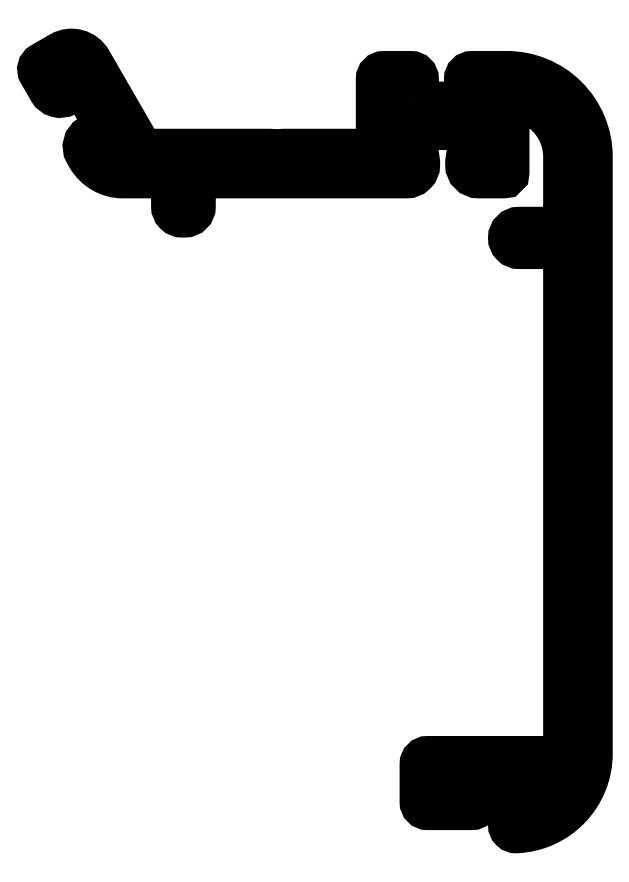
<metadata>
{"format":"dxf","ext":"dxf","renderer":"ezdxf+matplotlib","layout":"modelspace","background":"white","min_lineweight":24,"dpi":150}
</metadata>
<code>
0
SECTION
2
ENTITIES
0
POLYLINE
8
0
66
     1
10
0
20
0
30
0
70
     1
0
VERTEX
8
0
10
6662
20
-7606
30
0
0
VERTEX
8
0
10
6661
20
-7606
30
0
0
VERTEX
8
0
10
6661
20
-7607
30
0
0
VERTEX
8
0
10
6668
20
-7607
30
0
0
VERTEX
8
0
10
6668
20
-7606
30
0
0
VERTEX
8
0
10
6667
20
-7606
30
0
42
-0.4142
0
VERTEX
8
0
10
6667
20
-7606
30
0
0
VERTEX
8
0
10
6667
20
-7605
30
0
42
-0.4142
0
VERTEX
8
0
10
6667
20
-7605
30
0
0
VERTEX
8
0
10
6670
20
-7605
30
0
42
-0.4162
0
VERTEX
8
0
10
6677
20
-7612
30
0
0
VERTEX
8
0
10
6677
20
-7660
30
0
42
-0.4016
0
VERTEX
8
0
10
6671
20
-7666
30
0
42
-0.4268
0
VERTEX
8
0
10
6670
20
-7666
30
0
0
VERTEX
8
0
10
6670
20
-7665
30
0
42
-0.3988
0
VERTEX
8
0
10
6671
20
-7665
30
0
42
0.2564
0
VERTEX
8
0
10
6674
20
-7663
30
0
0
VERTEX
8
0
10
6667
20
-7663
30
0
0
VERTEX
8
0
10
6667
20
-7664
30
0
42
-0.4142
0
VERTEX
8
0
10
6667
20
-7665
30
0
0
VERTEX
8
0
10
6664
20
-7665
30
0
42
-0.4142
0
VERTEX
8
0
10
6663
20
-7664
30
0
0
VERTEX
8
0
10
6663
20
-7661
30
0
42
-0.4142
0
VERTEX
8
0
10
6664
20
-7661
30
0
0
VERTEX
8
0
10
6675
20
-7661
30
0
0
VERTEX
8
0
10
6675
20
-7619
30
0
42
0.414
0
VERTEX
8
0
10
6674
20
-7619
30
0
0
VERTEX
8
0
10
6671
20
-7619
30
0
42
-0.4142
0
VERTEX
8
0
10
6670
20
-7618
30
0
42
-0.4142
0
VERTEX
8
0
10
6671
20
-7618
30
0
0
VERTEX
8
0
10
6674
20
-7618
30
0
42
0.3842
0
VERTEX
8
0
10
6675
20
-7617
30
0
0
VERTEX
8
0
10
6675
20
-7612
30
0
42
0.3559
0
VERTEX
8
0
10
6671
20
-7607
30
0
42
0.4748
0
VERTEX
8
0
10
6670
20
-7608
30
0
0
VERTEX
8
0
10
6670
20
-7613
30
0
42
-0.4142
0
VERTEX
8
0
10
6670
20
-7613
30
0
0
VERTEX
8
0
10
6668
20
-7613
30
0
42
-0.4142
0
VERTEX
8
0
10
6667
20
-7612
30
0
0
VERTEX
8
0
10
6667
20
-7612
30
0
42
-0.4142
0
VERTEX
8
0
10
6667
20
-7612
30
0
0
VERTEX
8
0
10
6668
20
-7612
30
0
42
0.4142
0
VERTEX
8
0
10
6669
20
-7611
30
0
0
VERTEX
8
0
10
6669
20
-7609
30
0
0
VERTEX
8
0
10
6661
20
-7609
30
0
0
VERTEX
8
0
10
6661
20
-7611
30
0
42
0.4142
0
VERTEX
8
0
10
6661
20
-7612
30
0
0
VERTEX
8
0
10
6662
20
-7612
30
0
42
-0.4142
0
VERTEX
8
0
10
6662
20
-7612
30
0
0
VERTEX
8
0
10
6662
20
-7612
30
0
42
-0.4142
0
VERTEX
8
0
10
6662
20
-7613
30
0
0
VERTEX
8
0
10
6644
20
-7613
30
0
0
VERTEX
8
0
10
6644
20
-7616
30
0
42
-0.4142
0
VERTEX
8
0
10
6644
20
-7616
30
0
0
VERTEX
8
0
10
6643
20
-7616
30
0
42
-0.4142
0
VERTEX
8
0
10
6643
20
-7616
30
0
0
VERTEX
8
0
10
6643
20
-7613
30
0
0
VERTEX
8
0
10
6639
20
-7613
30
0
42
-0.2679
0
VERTEX
8
0
10
6636
20
-7611
30
0
0
VERTEX
8
0
10
6636
20
-7611
30
0
42
-0.4142
0
VERTEX
8
0
10
6636
20
-7610
30
0
0
VERTEX
8
0
10
6636
20
-7610
30
0
42
-0.4142
0
VERTEX
8
0
10
6636
20
-7610
30
0
0
VERTEX
8
0
10
6637
20
-7611
30
0
42
0.4142
0
VERTEX
8
0
10
6638
20
-7611
30
0
0
VERTEX
8
0
10
6638
20
-7611
30
0
42
0.4142
0
VERTEX
8
0
10
6638
20
-7610
30
0
0
VERTEX
8
0
10
6635
20
-7604
30
0
42
0.4142
0
VERTEX
8
0
10
6634
20
-7604
30
0
0
VERTEX
8
0
10
6634
20
-7604
30
0
42
0.4142
0
VERTEX
8
0
10
6634
20
-7605
30
0
0
VERTEX
8
0
10
6634
20
-7606
30
0
42
-0.4142
0
VERTEX
8
0
10
6634
20
-7606
30
0
0
VERTEX
8
0
10
6634
20
-7606
30
0
42
-0.4142
0
VERTEX
8
0
10
6633
20
-7606
30
0
0
VERTEX
8
0
10
6632
20
-7605
30
0
42
-0.4142
0
VERTEX
8
0
10
6632
20
-7604
30
0
0
VERTEX
8
0
10
6634
20
-7603
30
0
42
-0.4142
0
VERTEX
8
0
10
6636
20
-7604
30
0
0
VERTEX
8
0
10
6639
20
-7610
30
0
42
0.268
0
VERTEX
8
0
10
6641
20
-7611
30
0
0
VERTEX
8
0
10
6651
20
-7611
30
0
42
-0.1989
0
VERTEX
8
0
10
6651
20
-7611
30
0
0
VERTEX
8
0
10
6651
20
-7612
30
0
0
VERTEX
8
0
10
6652
20
-7611
30
0
42
-0.1989
0
VERTEX
8
0
10
6652
20
-7611
30
0
0
VERTEX
8
0
10
6660
20
-7611
30
0
0
VERTEX
8
0
10
6660
20
-7605
30
0
42
-0.4142
0
VERTEX
8
0
10
6660
20
-7605
30
0
0
VERTEX
8
0
10
6662
20
-7605
30
0
42
-0.4142
0
VERTEX
8
0
10
6662
20
-7605
30
0
0
VERTEX
8
0
10
6662
20
-7606
30
0
42
-0.4142
0
SEQEND
8
0
0
ENDSEC
0
EOF

</code>
